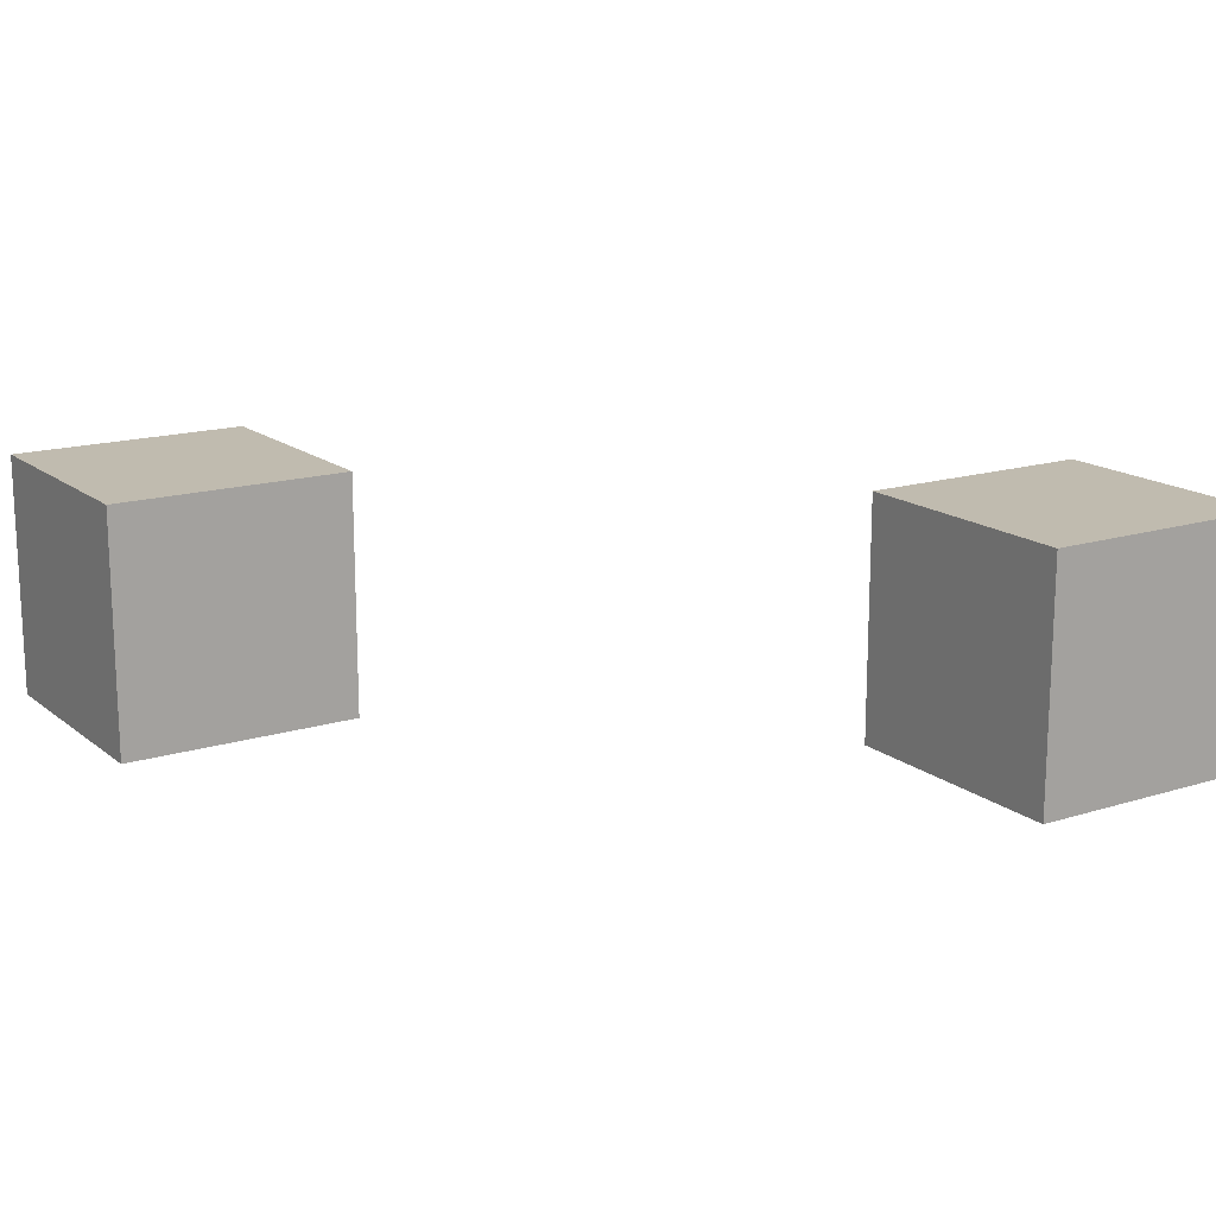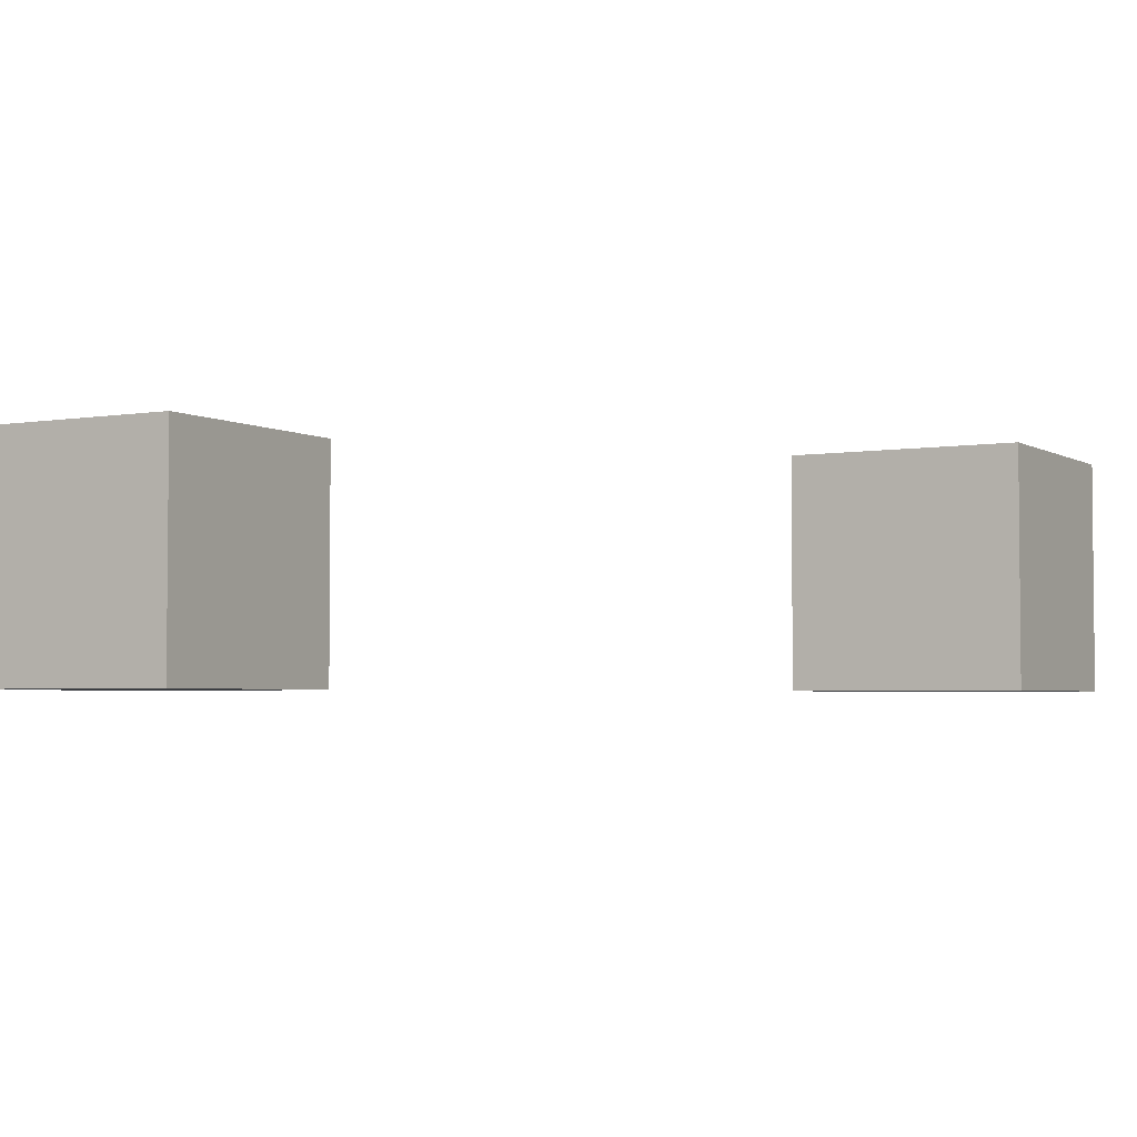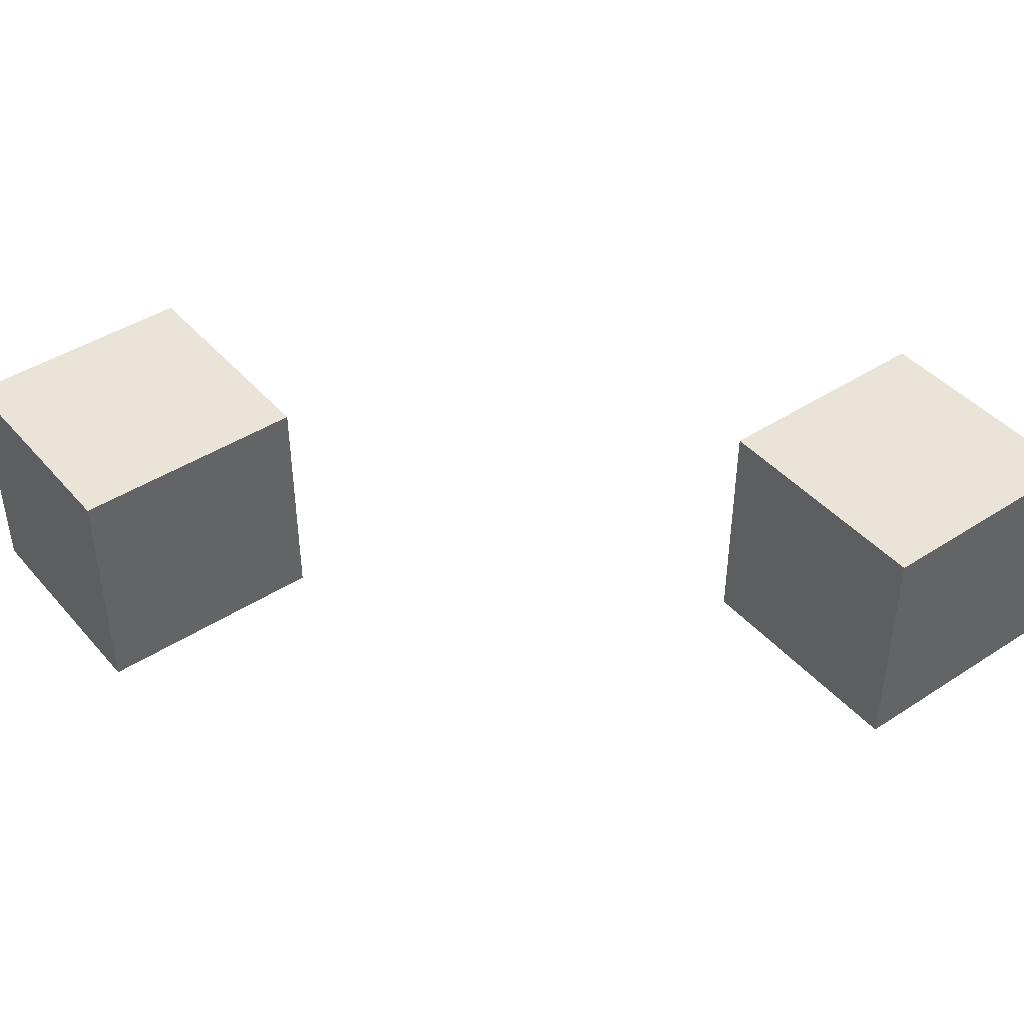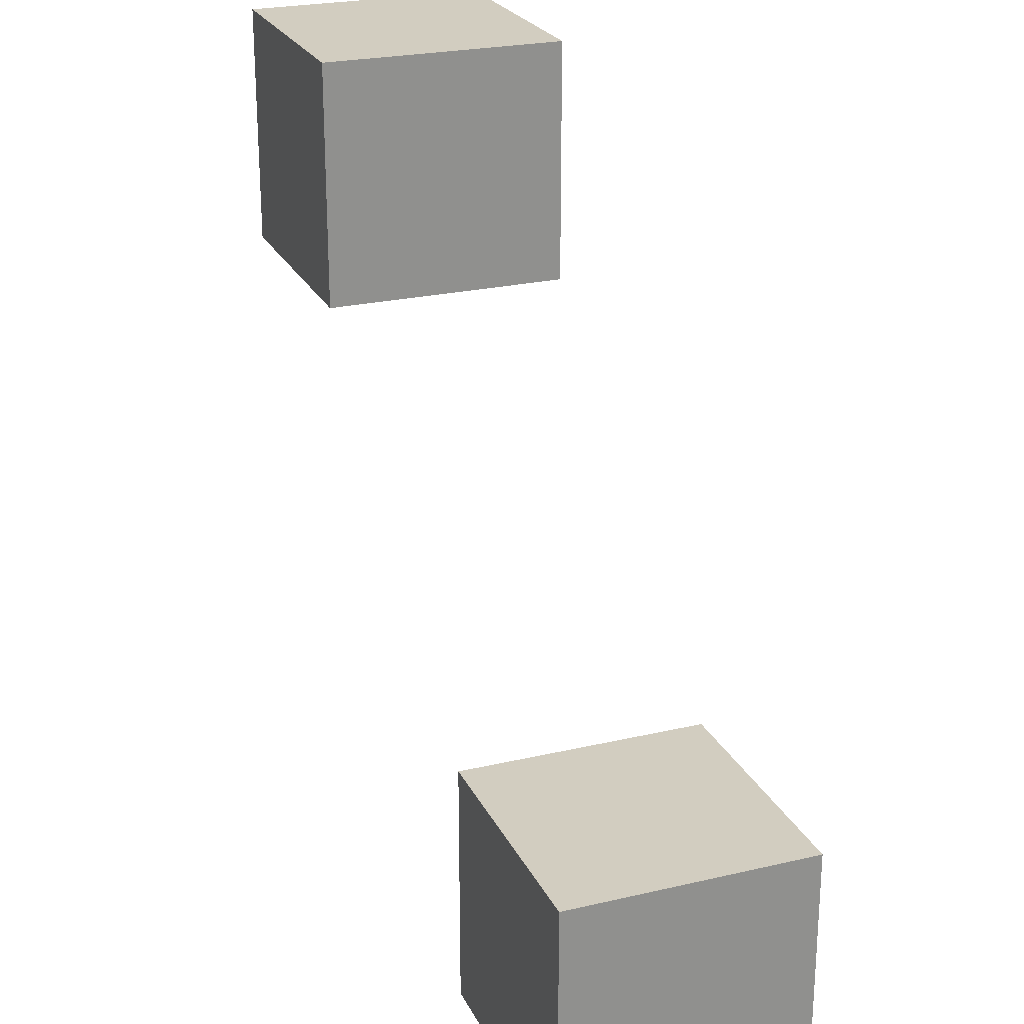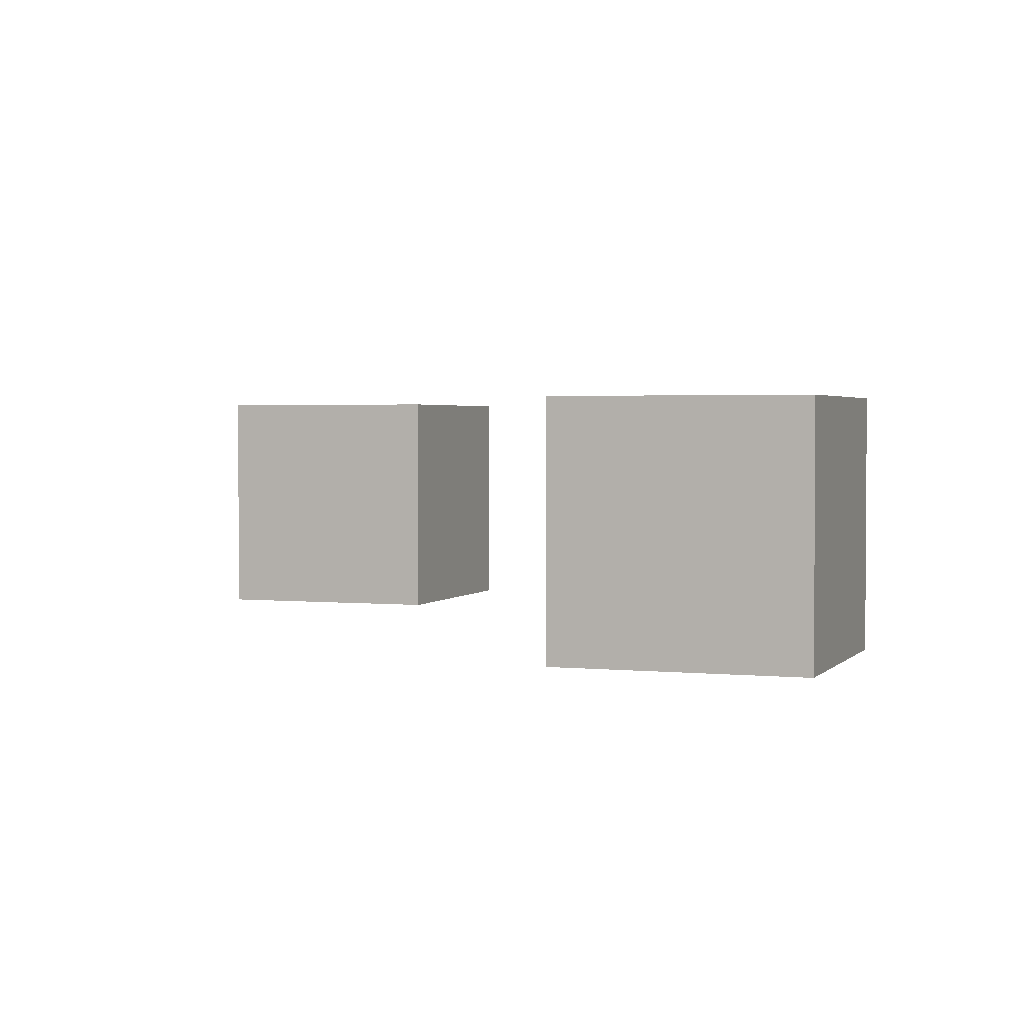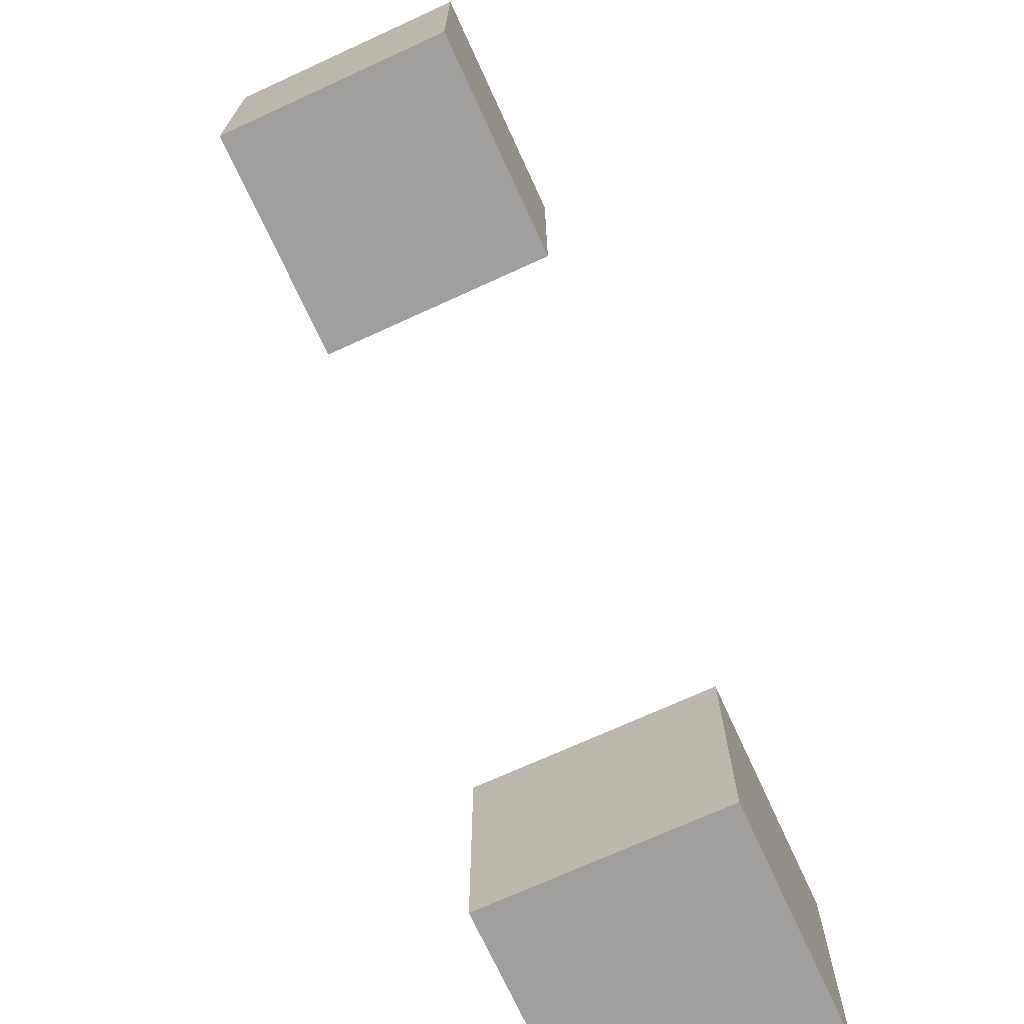
<metadata>
{"format":"obj","ext":"obj","renderer":"f3d","projection":"perspective","resolution":1024,"background":"white","views":[{"elev":16.1,"azim":147.2,"up":"+Y"},{"elev":-3.4,"azim":-60.4,"up":"+Y"},{"elev":43.0,"azim":142.4,"up":"+Y"},{"elev":24.3,"azim":-111.1,"up":"+Z"},{"elev":2.3,"azim":19.9,"up":"+Y"},{"elev":-71.4,"azim":114.6,"up":"+Z"}]}
</metadata>
<code>
o Fruit_TypeOne_Cube.004
v 0.05784 0.4912 0.0375
v 0.05784 0.5662 0.0375
v 0.05784 0.4912 -0.0375
v 0.05784 0.5662 -0.0375
v 0.1328 0.4912 0.0375
v 0.1328 0.5662 0.0375
v 0.1328 0.4912 -0.0375
v 0.1328 0.5662 -0.0375
v -0.128 0.4912 -0.1381
v -0.128 0.5662 -0.1381
v -0.128 0.4912 -0.2131
v -0.128 0.5662 -0.2131
v -0.05303 0.4912 -0.1381
v -0.05303 0.5662 -0.1381
v -0.05303 0.4912 -0.2131
v -0.05303 0.5662 -0.2131
f 1 2 4 3
f 3 4 8 7
f 7 8 6 5
f 5 6 2 1
f 3 7 5 1
f 8 4 2 6
f 9 10 12 11
f 11 12 16 15
f 15 16 14 13
f 13 14 10 9
f 11 15 13 9
f 16 12 10 14

</code>
